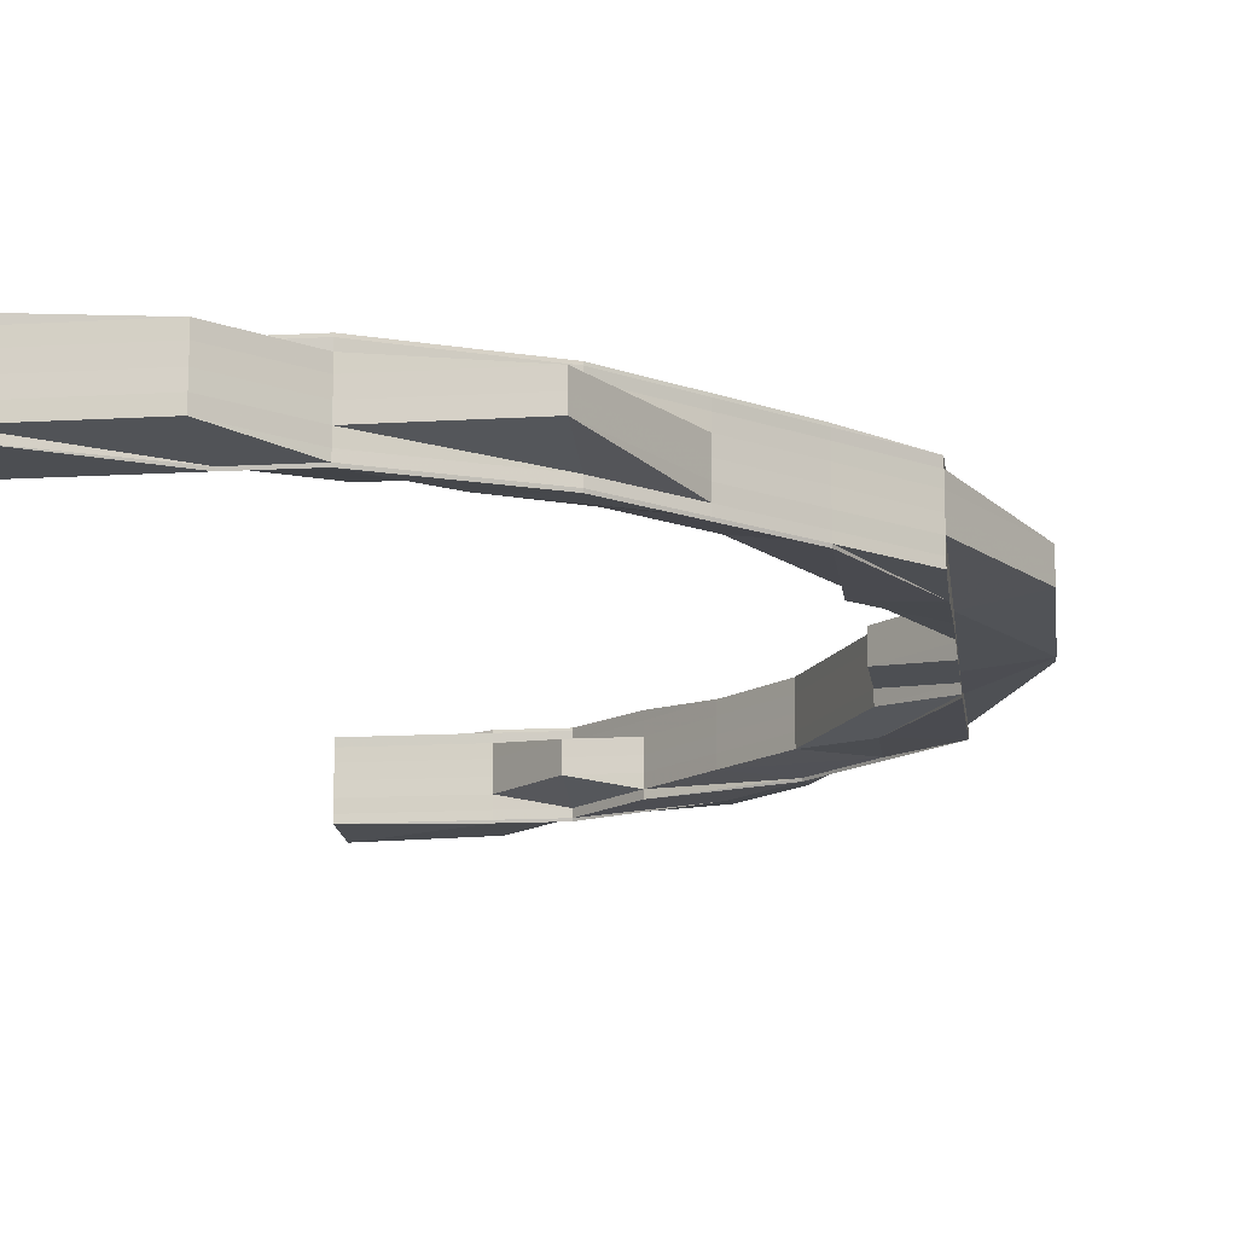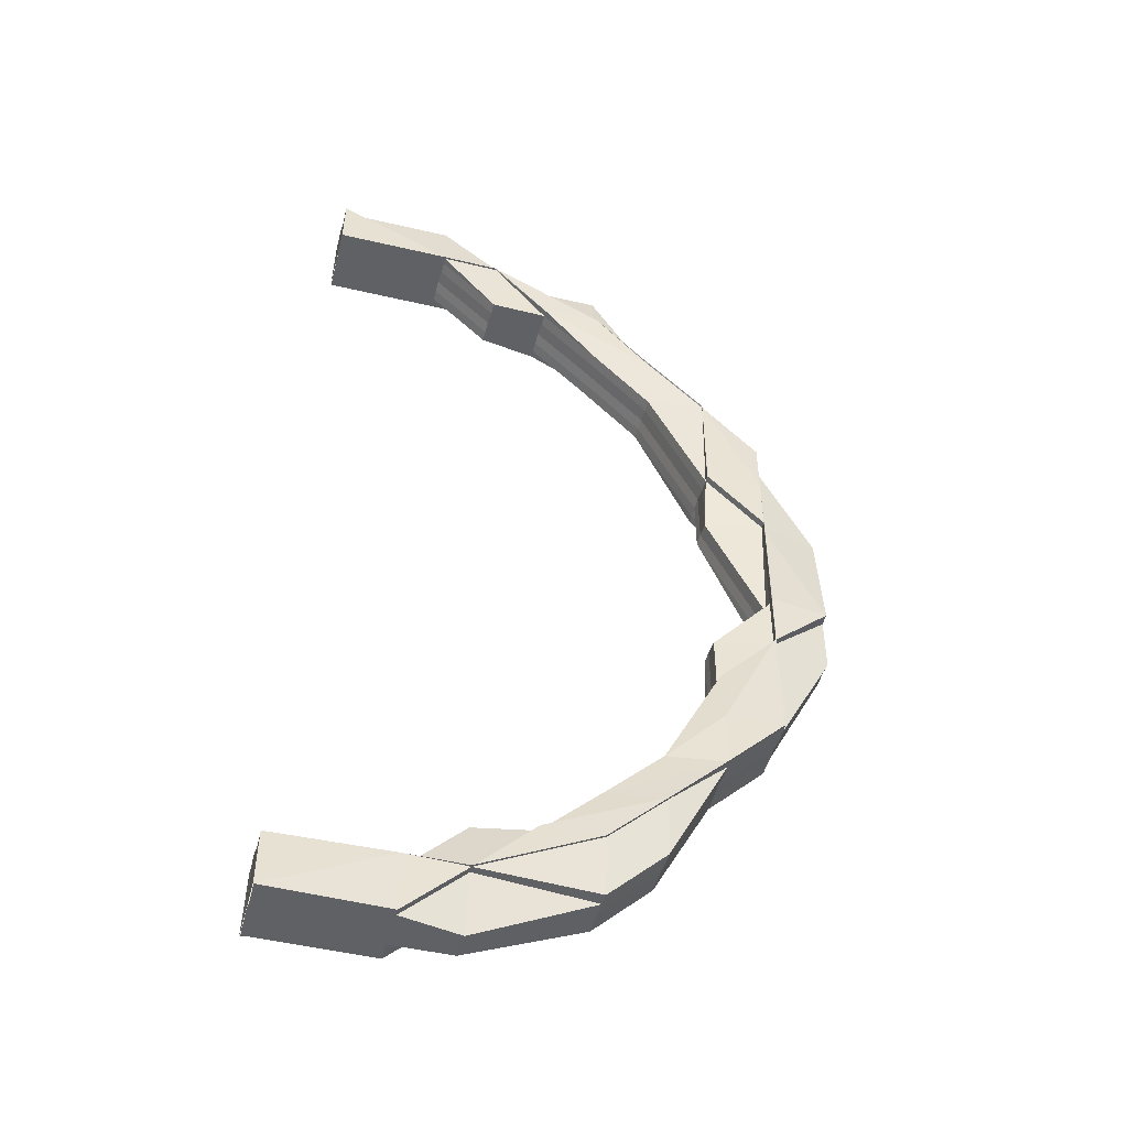
<metadata>
{"format":"obj","ext":"obj","renderer":"f3d","projection":"perspective","resolution":1024,"background":"white","views":[{"elev":-14.7,"azim":-173.0,"up":"+Z"},{"elev":-48.5,"azim":165.1,"up":"+Y"}]}
</metadata>
<code>
o 31233
v 2212 1876 15.62
v 2212 1876 15.62
v 2212 1876 15.62
v 2212 1876 15.62
v 2212 1876 15.62
v 2212 1876 15.62
v 2212 1876 15.63
v 2212 1876 15.62
v 2212 1876 15.62
v 2212 1876 15.62
v 2212 1876 15.62
v 2212 1876 15.62
v 2212 1876 15.62
v 2212 1876 15.62
v 2212 1876 15.62
v 2212 1876 15.62
v 2212 1876 15.62
v 2212 1876 15.62
v 2212 1876 15.62
v 2212 1876 15.62
v 2212 1876 15.62
v 2212 1876 15.62
v 2212 1876 15.62
v 2212 1876 15.62
v 2212 1876 15.62
v 2212 1876 15.63
v 2212 1876 15.62
v 2212 1876 15.62
v 2212 1876 15.63
v 2212 1876 15.63
v 2212 1876 15.63
v 2212 1876 15.63
v 2212 1876 15.63
v 2212 1876 15.63
v 2212 1876 15.63
v 2212 1876 15.63
v 2212 1876 15.62
v 2212 1876 15.63
v 2212 1876 15.63
v 2212 1876 15.63
v 2212 1876 15.63
v 2212 1876 15.63
v 2212 1876 15.63
v 2212 1876 15.62
v 2212 1876 15.63
v 2212 1876 15.63
v 2212 1876 15.63
v 2212 1876 15.62
v 2212 1876 15.62
v 2212 1876 15.62
v 2212 1876 15.62
v 2212 1876 15.62
v 2212 1876 15.62
v 2212 1876 15.63
v 2212 1876 15.62
v 2212 1876 15.62
v 2212 1876 15.62
v 2212 1876 15.62
v 2212 1876 15.62
v 2212 1876 15.61
v 2212 1876 15.61
v 2212 1876 15.62
v 2212 1876 15.62
v 2212 1876 15.62
v 2212 1876 15.62
v 2212 1876 15.63
v 2212 1876 15.62
v 2212 1876 15.63
v 2212 1876 15.63
v 2212 1876 15.63
v 2212 1876 15.62
v 2212 1876 15.63
v 2212 1876 15.63
v 2212 1876 15.63
v 2212 1876 15.63
v 2212 1876 15.63
v 2212 1876 15.63
v 2212 1876 15.62
v 2212 1876 15.63
v 2212 1876 15.63
v 2212 1876 15.63
v 2212 1876 15.63
v 2212 1876 15.63
v 2212 1876 15.62
v 2212 1876 15.63
v 2212 1876 15.63
v 2212 1876 15.63
v 2212 1876 15.62
v 2212 1876 15.63
v 2212 1876 15.63
v 2212 1876 15.62
v 2212 1876 15.62
v 2212 1876 15.62
v 2212 1876 15.63
v 2212 1876 15.62
v 2212 1876 15.62
v 2212 1876 15.62
v 2212 1876 15.62
v 2212 1876 15.62
v 2212 1876 15.62
v 2212 1876 15.62
v 2212 1876 15.61
v 2212 1876 15.61
v 2212 1876 15.61
v 2212 1876 15.61
v 2212 1876 15.61
v 2212 1876 15.61
v 2212 1876 15.61
v 2212 1876 15.61
v 2212 1876 15.61
v 2212 1876 15.61
v 2212 1876 15.61
v 2212 1876 15.62
v 2212 1876 15.61
v 2212 1876 15.61
v 2212 1876 15.61
v 2212 1876 15.61
v 2212 1876 15.62
v 2212 1876 15.61
v 2212 1876 15.61
v 2212 1876 15.61
v 2212 1876 15.61
v 2212 1876 15.61
v 2212 1876 15.61
v 2212 1876 15.61
v 2212 1876 15.61
v 2212 1876 15.61
v 2212 1876 15.61
v 2212 1876 15.61
v 2212 1876 15.61
v 2212 1876 15.61
v 2212 1876 15.62
v 2212 1876 15.61
v 2212 1876 15.62
v 2212 1876 15.62
v 2212 1876 15.62
v 2212 1876 15.62
v 2212 1876 15.62
v 2212 1876 15.62
v 2212 1876 15.62
v 2212 1876 15.62
v 2212 1876 15.62
v 2212 1876 15.62
v 2212 1876 15.62
v 2212 1876 15.62
v 2212 1876 15.62
v 2212 1876 15.62
v 2212 1876 15.62
v 2212 1876 15.62
v 2212 1876 15.62
v 2212 1876 15.62
v 2212 1876 15.62
v 2212 1876 15.62
v 2212 1876 15.62
v 2212 1876 15.62
v 2212 1876 15.62
v 2212 1876 15.62
v 2212 1876 15.62
v 2212 1876 15.62
v 2212 1876 15.62
v 2212 1876 15.63
v 2212 1876 15.62
v 2212 1876 15.62
v 2212 1876 15.62
v 2212 1876 15.62
v 2212 1876 15.62
v 2212 1876 15.62
v 2212 1876 15.62
v 2212 1876 15.62
v 2212 1876 15.63
v 2212 1876 15.62
v 2212 1876 15.62
v 2212 1876 15.63
v 2212 1876 15.63
v 2212 1876 15.63
v 2212 1876 15.63
v 2212 1876 15.63
v 2212 1876 15.63
v 2212 1876 15.63
v 2212 1876 15.63
v 2212 1876 15.62
v 2212 1876 15.63
v 2212 1876 15.63
v 2212 1876 15.63
v 2212 1876 15.63
v 2212 1876 15.63
v 2212 1876 15.63
v 2212 1876 15.62
v 2212 1876 15.63
v 2212 1876 15.63
v 2212 1876 15.63
v 2212 1876 15.62
v 2212 1876 15.62
v 2212 1876 15.62
v 2212 1876 15.62
v 2212 1876 15.62
v 2212 1876 15.62
v 2212 1876 15.62
v 2212 1876 15.62
v 2212 1876 15.62
v 2212 1876 15.62
v 2212 1876 15.62
v 2212 1876 15.62
v 2212 1876 15.63
v 2212 1876 15.63
v 2212 1876 15.63
v 2212 1876 15.62
v 2212 1876 15.63
v 2212 1876 15.63
v 2212 1876 15.63
v 2212 1876 15.63
v 2212 1876 15.62
v 2212 1876 15.62
v 2212 1876 15.63
v 2212 1876 15.63
v 2212 1876 15.62
v 2212 1876 15.63
v 2212 1876 15.63
v 2212 1876 15.63
v 2212 1876 15.63
v 2212 1876 15.62
v 2212 1876 15.62
v 2212 1876 15.63
v 2212 1876 15.63
v 2212 1876 15.63
v 2212 1876 15.63
v 2212 1876 15.63
v 2212 1876 15.63
v 2212 1876 15.63
v 2212 1876 15.63
v 2212 1876 15.63
v 2212 1876 15.63
v 2212 1876 15.63
v 2212 1876 15.62
v 2212 1876 15.62
v 2212 1876 15.62
v 2212 1876 15.62
v 2212 1876 15.62
v 2212 1876 15.62
v 2212 1876 15.62
v 2212 1876 15.62
v 2212 1876 15.62
v 2212 1876 15.61
v 2212 1876 15.62
v 2212 1876 15.62
v 2212 1876 15.61
v 2212 1876 15.61
v 2212 1876 15.61
v 2212 1876 15.62
v 2212 1876 15.62
v 2212 1876 15.61
v 2212 1876 15.61
v 2212 1876 15.61
v 2212 1876 15.61
v 2212 1876 15.61
v 2212 1876 15.61
v 2212 1876 15.61
v 2212 1876 15.61
v 2212 1876 15.62
v 2212 1876 15.61
v 2212 1876 15.61
v 2212 1876 15.62
v 2212 1876 15.61
v 2212 1876 15.61
v 2212 1876 15.61
v 2212 1876 15.61
v 2212 1876 15.62
v 2212 1876 15.62
v 2212 1876 15.62
v 2212 1876 15.62
v 2212 1876 15.61
v 2212 1876 15.61
v 2212 1876 15.61
v 2212 1876 15.62
v 2212 1876 15.62
v 2212 1876 15.62
v 2212 1876 15.61
v 2212 1876 15.62
v 2212 1876 15.62
v 2212 1876 15.62
v 2212 1876 15.62
v 2212 1876 15.62
v 2212 1876 15.63
v 2212 1876 15.63
v 2212 1876 15.63
v 2212 1876 15.63
v 2212 1876 15.63
v 2212 1876 15.61
v 2212 1876 15.61
v 2212 1876 15.61
v 2212 1876 15.61
v 2212 1876 15.61
v 2212 1876 15.61
v 2212 1876 15.62
v 2212 1876 15.61
v 2212 1876 15.61
v 2212 1876 15.61
v 2212 1876 15.61
v 2212 1876 15.62
v 2212 1876 15.62
v 2212 1876 15.63
v 2212 1876 15.63
v 2212 1876 15.62
v 2212 1876 15.61
v 2212 1876 15.61
v 2212 1876 15.62
v 2212 1876 15.62
v 2212 1876 15.61
v 2212 1876 15.61
v 2212 1876 15.61
v 2212 1876 15.61
v 2212 1876 15.61
v 2212 1876 15.63
v 2212 1876 15.63
v 2212 1876 15.63
v 2212 1876 15.62
v 2212 1876 15.62
v 2212 1876 15.62
v 2212 1876 15.62
v 2212 1876 15.62
v 2212 1876 15.62
v 2212 1876 15.61
v 2212 1876 15.62
v 2212 1876 15.62
v 2212 1876 15.61
v 2212 1876 15.61
v 2212 1876 15.61
v 2212 1876 15.61
v 2212 1876 15.61
v 2212 1876 15.61
v 2212 1876 15.61
v 2212 1876 15.61
v 2212 1876 15.61
v 2212 1876 15.62
v 2212 1876 15.61
v 2212 1876 15.62
v 2212 1876 15.61
v 2212 1876 15.62
v 2212 1876 15.61
v 2212 1876 15.61
v 2212 1876 15.61
v 2212 1876 15.61
v 2212 1876 15.62
v 2212 1876 15.61
v 2212 1876 15.61
v 2212 1876 15.62
v 2212 1876 15.61
v 2212 1876 15.62
v 2212 1876 15.62
v 2212 1876 15.62
v 2212 1876 15.62
v 2212 1876 15.62
v 2212 1876 15.61
v 2212 1876 15.62
v 2212 1876 15.62
v 2212 1876 15.62
v 2212 1876 15.61
v 2212 1876 15.61
v 2212 1876 15.61
v 2212 1876 15.62
v 2212 1876 15.61
v 2212 1876 15.61
v 2212 1876 15.61
v 2212 1876 15.62
v 2212 1876 15.61
v 2212 1876 15.61
v 2212 1876 15.61
v 2212 1876 15.61
v 2212 1876 15.61
v 2212 1876 15.61
v 2212 1876 15.61
v 2212 1876 15.62
v 2212 1876 15.62
v 2212 1876 15.61
v 2212 1876 15.61
v 2212 1876 15.61
v 2212 1876 15.61
v 2212 1876 15.61
v 2212 1876 15.61
v 2212 1876 15.62
v 2212 1876 15.61
v 2212 1876 15.62
v 2212 1876 15.61
v 2212 1876 15.61
v 2212 1876 15.61
v 2212 1876 15.62
v 2212 1876 15.62
v 2212 1876 15.61
v 2212 1876 15.61
v 2212 1876 15.61
v 2212 1876 15.62
v 2212 1876 15.61
v 2212 1876 15.61
v 2212 1876 15.61
v 2212 1876 15.61
v 2212 1876 15.62
v 2212 1876 15.61
v 2212 1876 15.62
v 2212 1876 15.62
v 2212 1876 15.61
v 2212 1876 15.61
v 2212 1876 15.61
v 2212 1876 15.61
v 2212 1876 15.61
v 2212 1876 15.61
v 2212 1876 15.61
v 2212 1876 15.61
v 2212 1876 15.61
v 2212 1876 15.62
v 2212 1876 15.62
v 2212 1876 15.62
v 2212 1876 15.62
v 2212 1876 15.62
v 2212 1876 15.62
v 2212 1876 15.63
v 2212 1876 15.62
v 2212 1876 15.63
v 2212 1876 15.63
v 2212 1876 15.62
v 2212 1876 15.62
v 2212 1876 15.62
v 2212 1876 15.62
v 2212 1876 15.62
v 2212 1876 15.62
v 2212 1876 15.63
v 2212 1876 15.62
v 2212 1876 15.62
v 2212 1876 15.62
v 2212 1876 15.63
v 2212 1876 15.63
v 2212 1876 15.62
v 2212 1876 15.62
v 2212 1876 15.63
v 2212 1876 15.62
v 2212 1876 15.62
v 2212 1876 15.63
v 2212 1876 15.62
v 2212 1876 15.62
v 2212 1876 15.62
v 2212 1876 15.63
v 2212 1876 15.63
v 2212 1876 15.63
v 2212 1876 15.63
v 2212 1876 15.63
v 2212 1876 15.63
v 2212 1876 15.63
v 2212 1876 15.63
v 2212 1876 15.63
v 2212 1876 15.63
v 2212 1876 15.63
v 2212 1876 15.63
v 2212 1876 15.63
v 2212 1876 15.62
v 2212 1876 15.63
v 2212 1876 15.62
v 2212 1876 15.62
v 2212 1876 15.62
v 2212 1876 15.63
v 2212 1876 15.63
v 2212 1876 15.63
v 2212 1876 15.63
v 2212 1876 15.63
v 2212 1876 15.63
v 2212 1876 15.63
v 2212 1876 15.63
v 2212 1876 15.63
v 2212 1876 15.63
v 2212 1876 15.63
v 2212 1876 15.62
v 2212 1876 15.62
v 2212 1876 15.62
v 2212 1876 15.63
v 2212 1876 15.62
v 2212 1876 15.62
v 2212 1876 15.62
v 2212 1876 15.62
v 2212 1876 15.62
v 2212 1876 15.63
v 2212 1876 15.62
v 2212 1876 15.62
v 2212 1876 15.62
v 2212 1876 15.62
v 2212 1876 15.62
v 2212 1876 15.62
v 2212 1876 15.62
v 2212 1876 15.62
v 2212 1876 15.62
v 2212 1876 15.62
v 2212 1876 15.62
v 2212 1876 15.62
v 2212 1876 15.62
v 2212 1876 15.62
v 2212 1876 15.61
v 2212 1876 15.62
v 2212 1876 15.61
v 2212 1876 15.61
v 2212 1876 15.61
v 2212 1876 15.61
v 2212 1876 15.61
v 2212 1876 15.61
v 2212 1876 15.61
v 2212 1876 15.61
v 2212 1876 15.61
v 2212 1876 15.61
v 2212 1876 15.61
v 2212 1876 15.62
v 2212 1876 15.61
v 2212 1876 15.61
v 2212 1876 15.61
v 2212 1876 15.61
v 2212 1876 15.61
v 2212 1876 15.61
v 2212 1876 15.61
v 2212 1876 15.61
v 2212 1876 15.61
v 2212 1876 15.61
v 2212 1876 15.61
v 2212 1876 15.61
v 2212 1876 15.61
v 2212 1876 15.61
v 2212 1876 15.61
v 2212 1876 15.61
v 2212 1876 15.63
v 2212 1876 15.63
v 2212 1876 15.63
v 2212 1876 15.63
v 2212 1876 15.63
v 2212 1876 15.63
v 2212 1876 15.62
v 2212 1876 15.63
v 2212 1876 15.63
v 2212 1876 15.63
v 2212 1876 15.63
v 2212 1876 15.63
v 2212 1876 15.63
v 2212 1876 15.63
v 2212 1876 15.63
v 2212 1876 15.63
v 2212 1876 15.63
v 2212 1876 15.63
v 2212 1876 15.63
v 2212 1876 15.63
v 2212 1876 15.63
v 2212 1876 15.63
v 2212 1876 15.63
v 2212 1876 15.63
v 2212 1876 15.63
v 2212 1876 15.63
v 2212 1876 15.62
v 2212 1876 15.62
v 2212 1876 15.63
v 2212 1876 15.63
v 2212 1876 15.62
v 2212 1876 15.62
v 2212 1876 15.62
v 2212 1876 15.62
v 2212 1876 15.62
v 2212 1876 15.62
v 2212 1876 15.62
v 2212 1876 15.62
v 2212 1876 15.62
v 2212 1876 15.62
v 2212 1876 15.62
v 2212 1876 15.62
v 2212 1876 15.62
v 2212 1876 15.62
v 2212 1876 15.62
v 2212 1876 15.61
v 2212 1876 15.61
v 2212 1876 15.61
v 2212 1876 15.61
v 2212 1876 15.62
v 2212 1876 15.62
v 2212 1876 15.63
v 2212 1876 15.63
v 2212 1876 15.62
v 2212 1876 15.62
v 2212 1876 15.63
v 2212 1876 15.63
v 2212 1876 15.63
v 2212 1876 15.63
v 2212 1876 15.63
v 2212 1876 15.63
v 2212 1876 15.63
v 2212 1876 15.63
v 2212 1876 15.63
v 2212 1876 15.63
v 2212 1876 15.63
f 1 2 3
f 3 4 5
f 5 6 7
f 2 4 8
f 9 10 1
f 11 12 9
f 10 2 13
f 14 10 15
f 14 16 10
f 10 17 2
f 16 17 10
f 17 18 2
f 2 18 4
f 16 19 17
f 17 20 18
f 19 20 17
f 18 21 4
f 4 22 23
f 4 21 22
f 21 24 22
f 22 25 26
f 18 27 21
f 20 27 18
f 21 28 24
f 27 28 21
f 29 26 30
f 31 32 30
f 31 33 34
f 33 35 36
f 37 38 29
f 39 40 26
f 41 39 42
f 43 40 44
f 45 43 46
f 47 45 46
f 46 38 48
f 38 49 48
f 48 49 50
f 49 51 50
f 49 52 51
f 50 51 53
f 54 47 53
f 55 54 53
f 56 55 53
f 57 56 53
f 58 57 53
f 59 58 53
f 60 59 53
f 61 60 53
f 51 62 53
f 53 62 63
f 51 64 62
f 52 64 51
f 52 65 64
f 66 52 67
f 68 69 66
f 69 70 71
f 72 73 70
f 74 72 75
f 74 76 77
f 77 65 78
f 76 79 80
f 81 79 82
f 83 82 84
f 85 80 86
f 66 85 87
f 88 85 83
f 24 88 83
f 28 88 24
f 85 89 90
f 91 89 85
f 88 91 85
f 91 92 89
f 28 93 88
f 93 91 88
f 92 94 70
f 95 93 28
f 27 95 28
f 93 96 91
f 96 92 91
f 95 97 93
f 97 96 93
f 98 95 27
f 20 98 27
f 99 97 95
f 98 99 95
f 100 98 20
f 19 100 20
f 101 99 98
f 100 101 98
f 102 101 100
f 103 100 19
f 104 105 100
f 105 106 101
f 105 107 108
f 109 105 110
f 109 111 112
f 101 113 99
f 114 113 101
f 114 115 113
f 116 117 114
f 117 118 113
f 119 116 120
f 119 121 122
f 123 124 122
f 118 125 126
f 127 125 128
f 129 128 130
f 131 126 130
f 132 133 131
f 134 135 133
f 136 135 134
f 137 136 134
f 137 138 139
f 140 136 137
f 140 141 136
f 142 140 137
f 141 143 136
f 136 143 135
f 143 144 145
f 143 146 135
f 141 147 143
f 147 148 143
f 148 149 150
f 151 150 152
f 147 153 148
f 153 154 148
f 155 147 141
f 156 153 147
f 155 156 147
f 157 156 155
f 158 157 155
f 159 160 156
f 161 159 162
f 163 155 141
f 158 155 163
f 163 141 140
f 164 163 140
f 165 158 163
f 165 163 164
f 164 140 142
f 166 164 142
f 167 164 168
f 167 169 170
f 171 165 164
f 172 173 170
f 174 165 171
f 175 176 167
f 175 176 177
f 176 178 179
f 176 180 165
f 180 181 165
f 182 180 183
f 180 184 185
f 186 187 173
f 188 187 189
f 190 186 191
f 192 193 173
f 194 158 192
f 194 195 158
f 196 194 192
f 196 192 171
f 195 197 158
f 198 194 196
f 199 195 194
f 198 199 194
f 199 200 195
f 201 198 196
f 202 196 171
f 201 196 202
f 202 171 203
f 203 171 204
f 203 204 205
f 205 206 207
f 208 209 206
f 92 203 205
f 210 209 211
f 212 210 204
f 210 212 213
f 214 210 215
f 215 213 216
f 214 217 218
f 217 219 220
f 213 221 222
f 223 224 213
f 225 224 226
f 226 223 227
f 227 228 229
f 230 231 229
f 232 231 233
f 213 166 234
f 235 213 234
f 234 166 236
f 166 142 236
f 235 234 237
f 236 142 238
f 142 137 238
f 238 137 239
f 234 236 240
f 237 234 240
f 236 238 241
f 240 236 241
f 238 239 242
f 241 238 242
f 242 239 103
f 242 103 243
f 241 242 244
f 244 242 243
f 245 241 244
f 240 241 245
f 239 246 247
f 243 247 248
f 249 250 246
f 251 252 247
f 253 251 254
f 255 248 256
f 257 258 256
f 259 243 257
f 260 261 257
f 257 16 262
f 261 263 264
f 263 104 264
f 264 19 16
f 264 103 19
f 265 264 16
f 266 264 265
f 62 267 63
f 63 267 268
f 62 269 267
f 64 269 62
f 267 270 268
f 268 270 271
f 270 272 271
f 271 272 273
f 267 274 270
f 269 274 267
f 274 275 270
f 274 245 275
f 270 276 277
f 245 278 276
f 279 245 274
f 269 279 274
f 279 240 245
f 237 240 279
f 280 279 269
f 280 237 279
f 64 280 269
f 65 280 64
f 65 281 280
f 281 237 280
f 281 235 237
f 205 235 281
f 75 281 282
f 76 283 281
f 284 283 285
f 283 286 287
f 288 289 290
f 291 289 292
f 288 293 294
f 295 293 277
f 296 288 297
f 296 295 298
f 297 277 299
f 298 294 299
f 300 301 302
f 303 304 305
f 306 307 304
f 308 309 310
f 309 311 312
f 313 314 315
f 97 316 96
f 316 317 96
f 96 317 92
f 317 203 92
f 317 202 203
f 318 202 317
f 316 318 317
f 318 201 202
f 319 316 97
f 99 319 97
f 113 319 99
f 113 135 319
f 319 320 316
f 135 320 319
f 320 318 316
f 135 151 320
f 320 321 318
f 151 321 320
f 321 201 318
f 322 151 323
f 321 324 201
f 325 326 322
f 324 198 201
f 323 146 327
f 328 329 327
f 329 330 331
f 146 332 331
f 326 333 332
f 334 333 332
f 335 334 336
f 337 333 338
f 337 339 340
f 341 337 342
f 341 330 343
f 341 344 345
f 146 346 347
f 348 346 349
f 346 350 324
f 351 324 352
f 353 350 346
f 350 354 324
f 324 354 198
f 354 199 198
f 354 355 199
f 350 356 354
f 356 355 354
f 357 356 350
f 353 357 350
f 355 200 199
f 358 353 359
f 356 360 355
f 361 360 356
f 361 362 360
f 363 362 361
f 362 364 360
f 365 366 362
f 367 365 368
f 366 369 370
f 371 369 372
f 373 374 368
f 375 369 376
f 377 376 378
f 368 379 378
f 380 369 379
f 381 380 382
f 381 383 384
f 381 385 386
f 386 387 388
f 388 389 390
f 387 391 389
f 387 389 392
f 389 393 394
f 389 394 395
f 396 397 389
f 398 396 387
f 396 397 399
f 398 396 399
f 397 400 399
f 401 400 402
f 402 403 404
f 405 406 403
f 407 408 404
f 409 398 399
f 409 398 410
f 411 409 399
f 411 409 412
f 413 411 399
f 413 411 414
f 415 413 399
f 415 413 416
f 417 415 399
f 418 415 416
f 416 419 414
f 420 414 421
f 414 422 412
f 414 412 423
f 424 414 423
f 425 416 426
f 426 427 428
f 429 425 430
f 431 424 432
f 433 425 431
f 431 434 433
f 435 434 431
f 434 436 430
f 434 437 436
f 438 437 434
f 439 438 434
f 437 440 441
f 433 441 442
f 443 444 442
f 445 446 444
f 399 438 439
f 447 448 433
f 448 449 450
f 447 451 452
f 453 451 454
f 455 399 439
f 456 399 455
f 455 439 457
f 451 458 459
f 460 458 461
f 462 459 463
f 464 462 465
f 462 430 466
f 467 468 464
f 468 430 469
f 451 470 469
f 468 469 471
f 472 468 471
f 473 462 472
f 472 471 474
f 475 473 472
f 469 476 477
f 473 476 478
f 471 469 479
f 469 480 479
f 474 471 481
f 471 479 481
f 474 481 156
f 156 481 153
f 481 482 153
f 481 479 482
f 153 482 154
f 479 480 483
f 479 483 482
f 482 484 154
f 482 483 484
f 154 484 485
f 480 486 483
f 480 424 486
f 424 423 486
f 483 486 487
f 483 487 484
f 486 423 488
f 486 488 487
f 423 489 488
f 423 412 489
f 488 489 490
f 484 487 491
f 484 491 485
f 487 488 492
f 488 490 492
f 487 492 491
f 491 492 357
f 491 357 493
f 485 491 493
f 485 493 359
f 492 494 495
f 492 495 496
f 493 496 497
f 498 499 496
f 500 498 501
f 502 497 503
f 504 505 503
f 351 485 504
f 506 485 351
f 504 353 351
f 507 508 504
f 508 509 353
f 509 510 353
f 510 511 356
f 511 512 513
f 514 511 515
f 514 516 517
f 518 519 520
f 519 521 522
f 162 197 523
f 523 524 525
f 197 524 526
f 524 527 528
f 529 527 524
f 197 529 524
f 524 530 531
f 532 533 530
f 534 533 535
f 536 535 537
f 538 539 537
f 532 540 474
f 541 540 542
f 540 543 544
f 545 532 546
f 545 547 548
f 548 549 550
f 546 551 550
f 547 552 551
f 529 553 551
f 554 529 197
f 195 554 197
f 200 554 195
f 554 555 529
f 555 475 529
f 200 556 554
f 556 555 554
f 557 556 200
f 355 557 200
f 360 557 355
f 360 364 557
f 364 558 557
f 557 558 556
f 364 559 558
f 556 560 555
f 558 560 556
f 555 561 475
f 560 561 555
f 561 473 475
f 558 562 560
f 559 562 558
f 560 563 561
f 562 563 560
f 561 457 473
f 563 457 561
f 457 426 473
f 457 564 476
f 563 455 457
f 565 455 563
f 562 565 563
f 565 456 455
f 566 456 565
f 567 565 562
f 567 566 565
f 559 567 562
f 568 566 567
f 569 568 567
f 569 567 559
f 570 568 571
f 490 559 374
f 489 559 490
f 489 410 559
f 410 387 559
f 410 572 387
f 412 410 489
f 412 573 410
f 574 575 576
f 577 578 579
f 580 581 582
f 583 584 585
f 586 587 588

</code>
